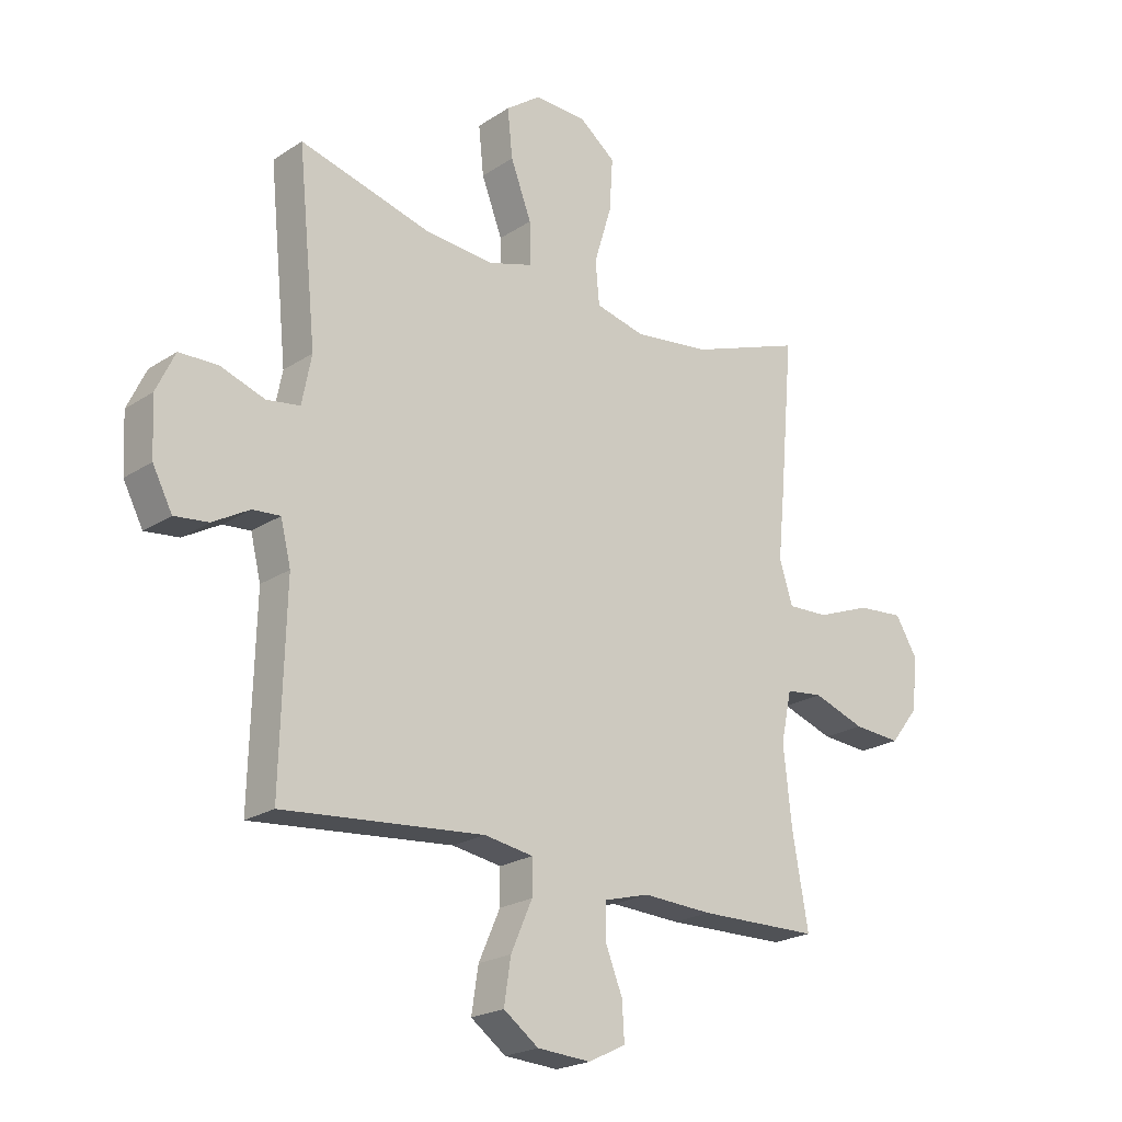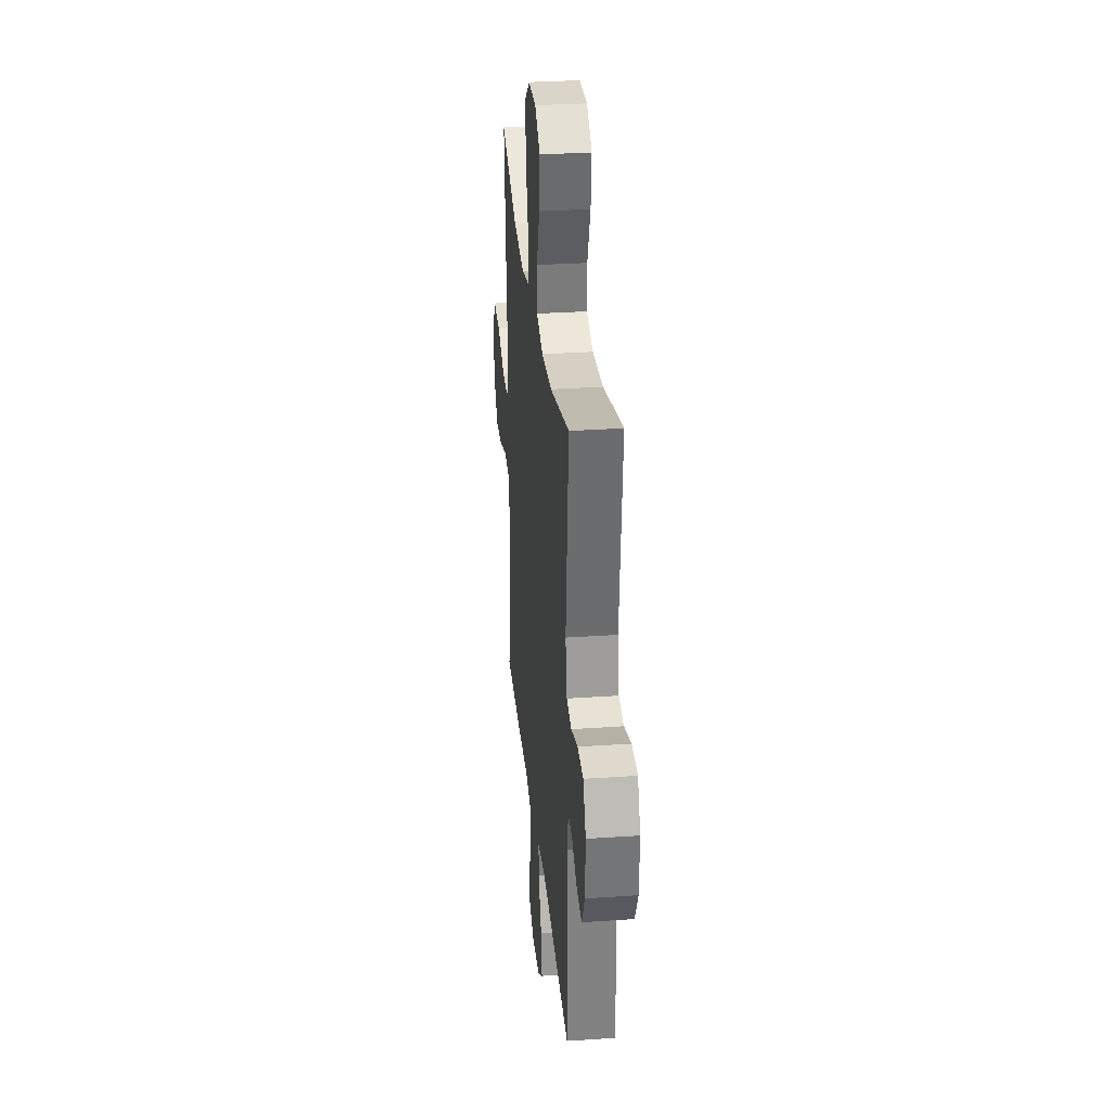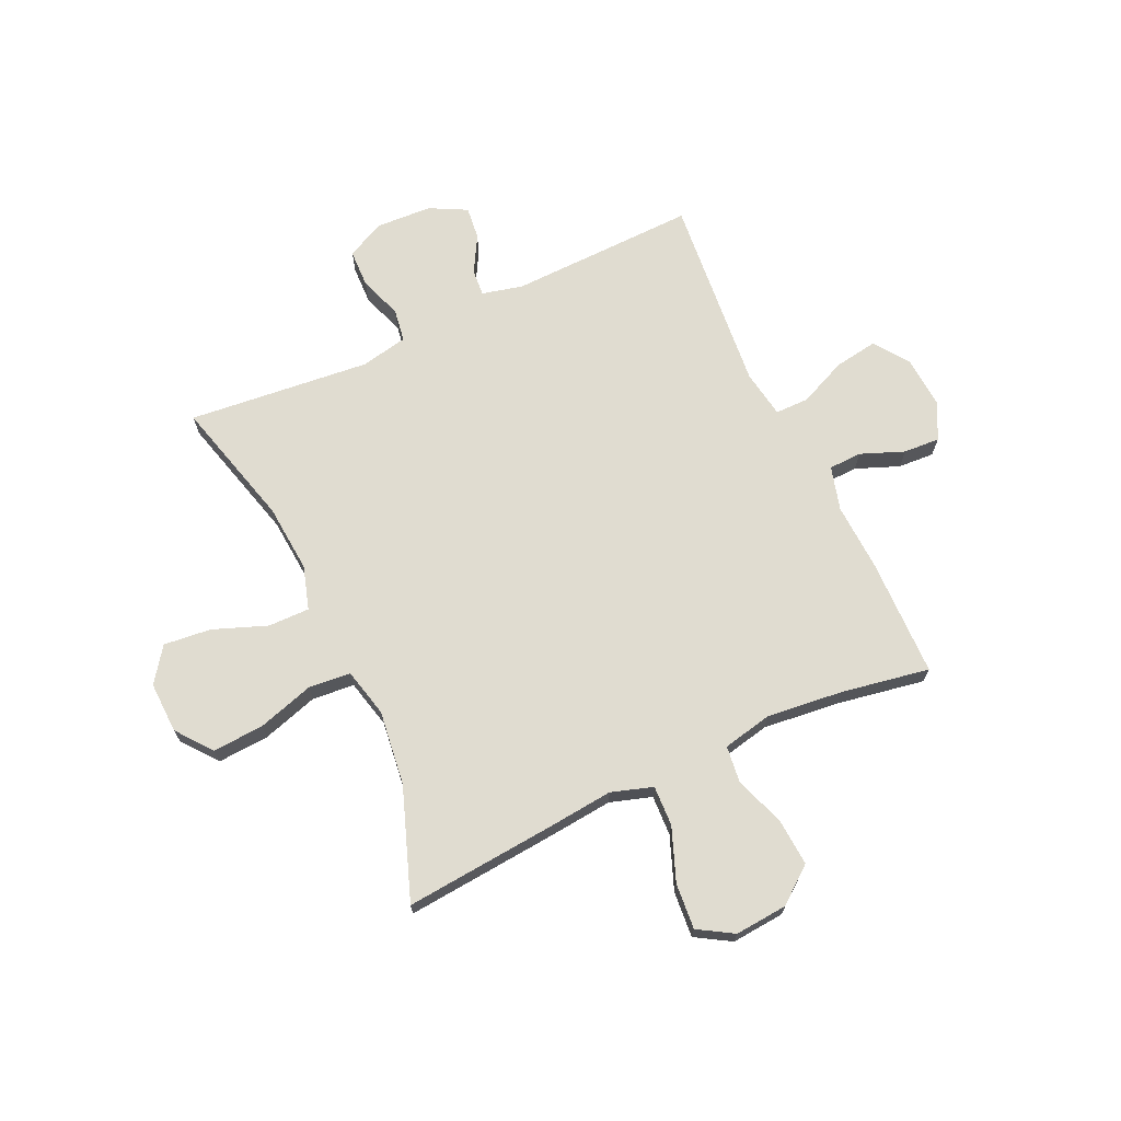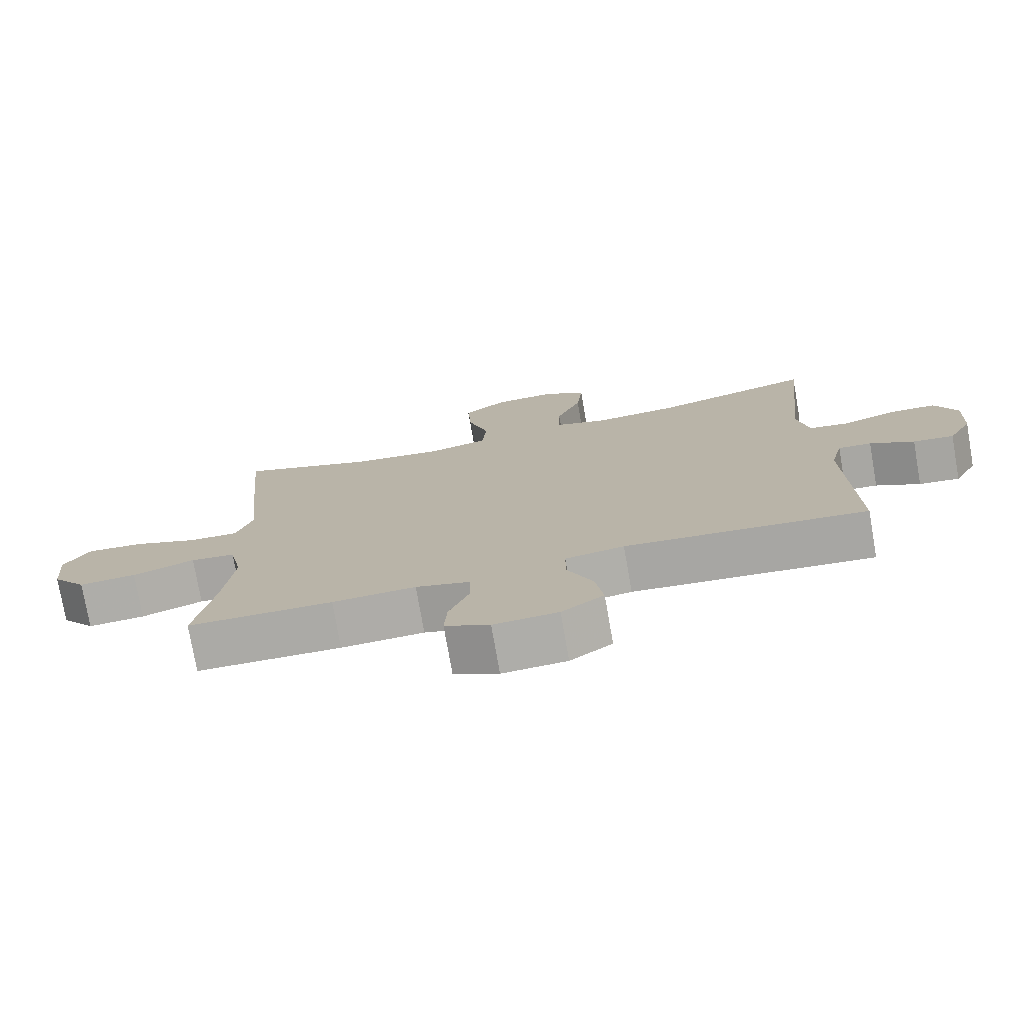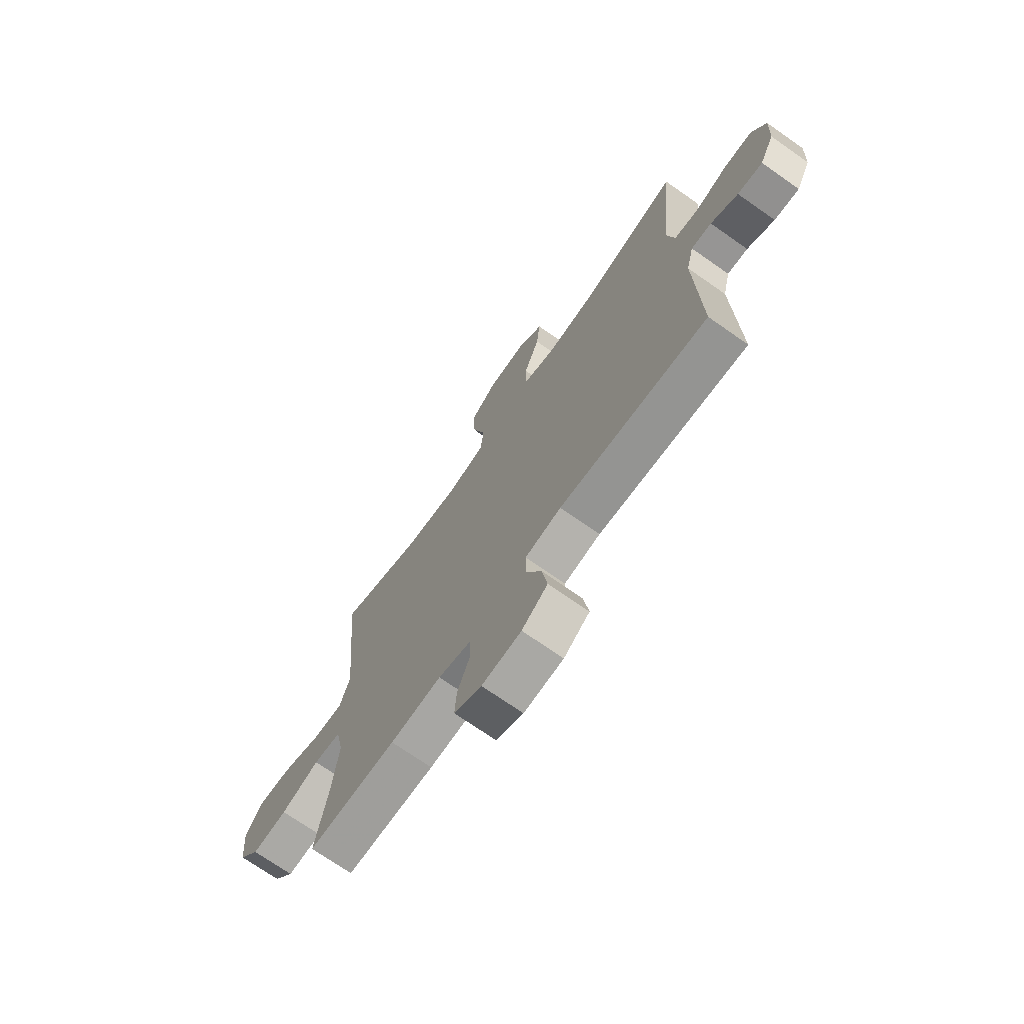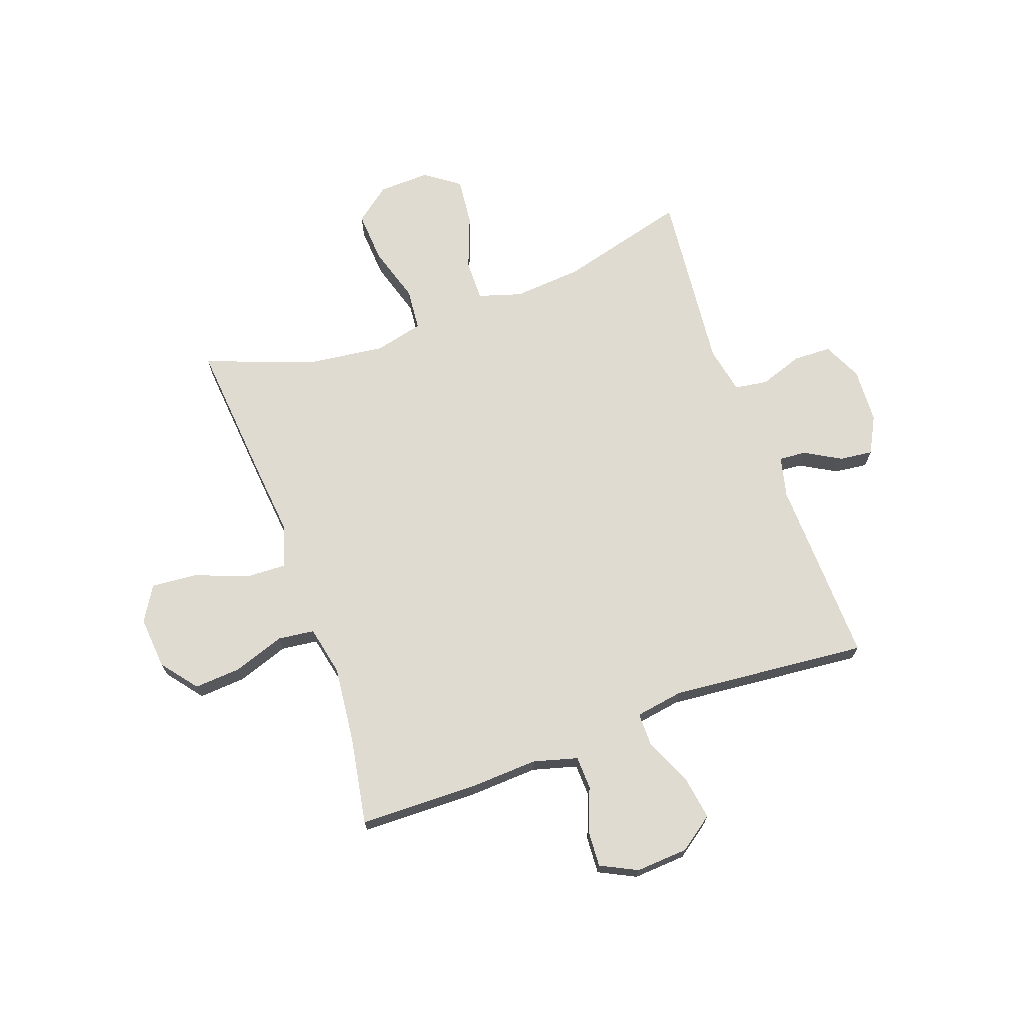
<metadata>
{"format":"obj","ext":"obj","renderer":"f3d","projection":"perspective","resolution":1024,"background":"white","views":[{"elev":-21.9,"azim":-41.3,"up":"+Z"},{"elev":31.1,"azim":-95.6,"up":"+Z"},{"elev":69.6,"azim":65.1,"up":"+Y"},{"elev":-76.1,"azim":-170.1,"up":"+Z"},{"elev":-71.7,"azim":-125.0,"up":"+Z"},{"elev":70.1,"azim":160.2,"up":"+Y"}]}
</metadata>
<code>
v 0.5 0.07 0.5
v 0.476 0.07 0.228
v 0.464 0.07 0.108
v 0.488 0.07 0.033
v 0.561 0.07 0.036
v 0.657 0.07 0.073
v 0.74 0.07 0.08
v 0.778 0.07 0.017
v 0.77 0.07 -0.078
v 0.719 0.07 -0.143
v 0.634 0.07 -0.137
v 0.542 0.07 -0.105
v 0.476 0.07 -0.113
v 0.457 0.07 -0.203
v 0.472 0.07 -0.341
v 0.5 0.07 -0.5
v 0.286 0.07 -0.504
v 0.163 0.07 -0.498
v 0.083 0.07 -0.52
v 0.081 0.07 -0.58
v 0.112 0.07 -0.658
v 0.116 0.07 -0.724
v 0.05 0.07 -0.757
v -0.045 0.07 -0.751
v -0.107 0.07 -0.706
v -0.095 0.07 -0.628
v -0.057 0.07 -0.542
v -0.057 0.07 -0.481
v -0.144 0.07 -0.467
v -0.5 0.07 -0.5
v -0.491 0.07 -0.162
v -0.509 0.07 -0.088
v -0.558 0.07 -0.092
v -0.623 0.07 -0.129
v -0.683 0.07 -0.136
v -0.718 0.07 -0.069
v -0.723 0.07 0.031
v -0.69 0.07 0.101
v -0.622 0.07 0.103
v -0.543 0.07 0.076
v -0.484 0.07 0.085
v -0.467 0.07 0.171
v -0.5 0.07 0.5
v -0.268 0.07 0.438
v -0.144 0.07 0.428
v -0.066 0.07 0.452
v -0.067 0.07 0.527
v -0.104 0.07 0.624
v -0.113 0.07 0.71
v -0.051 0.07 0.755
v 0.042 0.07 0.752
v 0.106 0.07 0.702
v 0.1 0.07 0.609
v 0.069 0.07 0.507
v 0.076 0.07 0.431
v 0.164 0.07 0.41
v 0.299 0.07 0.427
v 0.5 0 0.5
v 0.476 0 0.228
v 0.464 0 0.108
v 0.488 0 0.033
v 0.561 0 0.036
v 0.657 0 0.073
v 0.74 0 0.08
v 0.778 0 0.017
v 0.77 0 -0.078
v 0.719 0 -0.143
v 0.634 0 -0.137
v 0.542 0 -0.105
v 0.476 0 -0.113
v 0.457 0 -0.203
v 0.472 0 -0.341
v 0.5 0 -0.5
v 0.286 0 -0.504
v 0.163 0 -0.498
v 0.083 0 -0.52
v 0.081 0 -0.58
v 0.112 0 -0.658
v 0.116 0 -0.724
v 0.05 0 -0.757
v -0.045 0 -0.751
v -0.107 0 -0.706
v -0.095 0 -0.628
v -0.057 0 -0.542
v -0.057 0 -0.481
v -0.144 0 -0.467
v -0.5 0 -0.5
v -0.491 0 -0.162
v -0.509 0 -0.088
v -0.558 0 -0.092
v -0.623 0 -0.129
v -0.683 0 -0.136
v -0.718 0 -0.069
v -0.723 0 0.031
v -0.69 0 0.101
v -0.622 0 0.103
v -0.543 0 0.076
v -0.484 0 0.085
v -0.467 0 0.171
v -0.5 0 0.5
v -0.268 0 0.438
v -0.144 0 0.428
v -0.066 0 0.452
v -0.067 0 0.527
v -0.104 0 0.624
v -0.113 0 0.71
v -0.051 0 0.755
v 0.042 0 0.752
v 0.106 0 0.702
v 0.1 0 0.609
v 0.069 0 0.507
v 0.076 0 0.431
v 0.164 0 0.41
v 0.299 0 0.427
f 51 52 53 54
f 51 54 55
f 50 51 55
f 47 48 49 50
f 46 47 50 55
f 45 46 55 56
f 42 43 44
f 41 42 44 45
f 37 38 39 40
f 37 40 41
f 36 37 41
f 33 34 35 36
f 32 33 36 41
f 31 32 41 45
f 29 30 31 45
f 24 25 26 27
f 24 27 28
f 23 24 28
f 20 21 22 23
f 19 20 23 28
f 18 19 28
f 15 16 17 18
f 14 15 18 28
f 13 14 28 29
f 9 10 11 12
f 7 8 9 12
f 5 6 7 12
f 4 5 12 13
f 3 4 13 29
f 57 1 2 3
f 56 57 3 29
f 29 45 56
f 111 110 109 108
f 112 111 108
f 112 108 107
f 107 106 105 104
f 112 107 104 103
f 113 112 103 102
f 101 100 99
f 102 101 99 98
f 97 96 95 94
f 98 97 94
f 98 94 93
f 93 92 91 90
f 98 93 90 89
f 102 98 89 88
f 102 88 87 86
f 84 83 82 81
f 85 84 81
f 85 81 80
f 80 79 78 77
f 85 80 77 76
f 85 76 75
f 75 74 73 72
f 85 75 72 71
f 86 85 71 70
f 69 68 67 66
f 69 66 65 64
f 69 64 63 62
f 70 69 62 61
f 86 70 61 60
f 60 59 58 114
f 86 60 114 113
f 113 102 86
f 1 58 59 2
f 2 59 60 3
f 3 60 61 4
f 4 61 62 5
f 5 62 63 6
f 6 63 64 7
f 7 64 65 8
f 8 65 66 9
f 9 66 67 10
f 10 67 68 11
f 11 68 69 12
f 12 69 70 13
f 13 70 71 14
f 14 71 72 15
f 15 72 73 16
f 16 73 74 17
f 17 74 75 18
f 18 75 76 19
f 19 76 77 20
f 20 77 78 21
f 21 78 79 22
f 22 79 80 23
f 23 80 81 24
f 24 81 82 25
f 25 82 83 26
f 26 83 84 27
f 27 84 85 28
f 28 85 86 29
f 29 86 87 30
f 30 87 88 31
f 31 88 89 32
f 32 89 90 33
f 33 90 91 34
f 34 91 92 35
f 35 92 93 36
f 36 93 94 37
f 37 94 95 38
f 38 95 96 39
f 39 96 97 40
f 40 97 98 41
f 41 98 99 42
f 42 99 100 43
f 43 100 101 44
f 44 101 102 45
f 45 102 103 46
f 46 103 104 47
f 47 104 105 48
f 48 105 106 49
f 49 106 107 50
f 50 107 108 51
f 51 108 109 52
f 52 109 110 53
f 53 110 111 54
f 54 111 112 55
f 55 112 113 56
f 56 113 114 57
f 57 114 58 1

</code>
